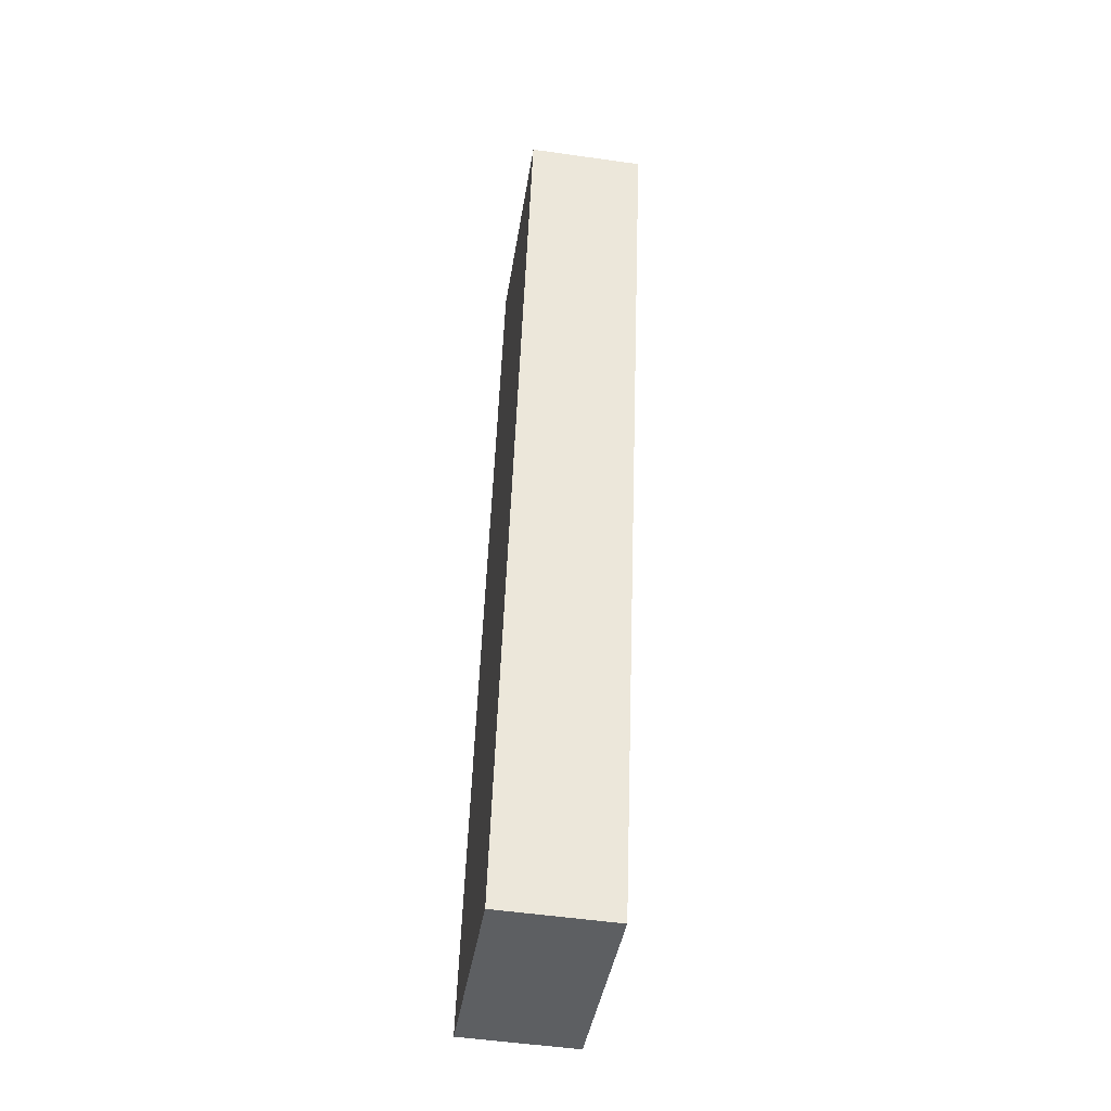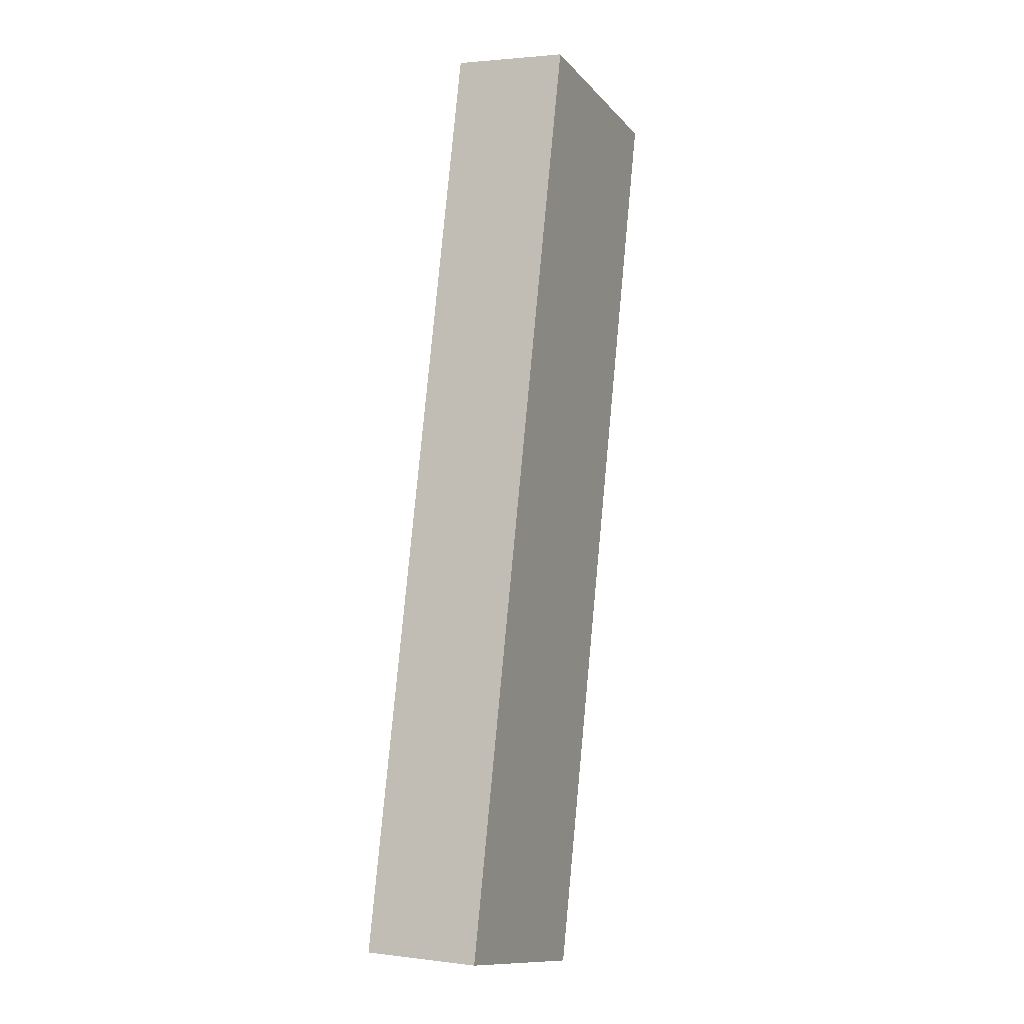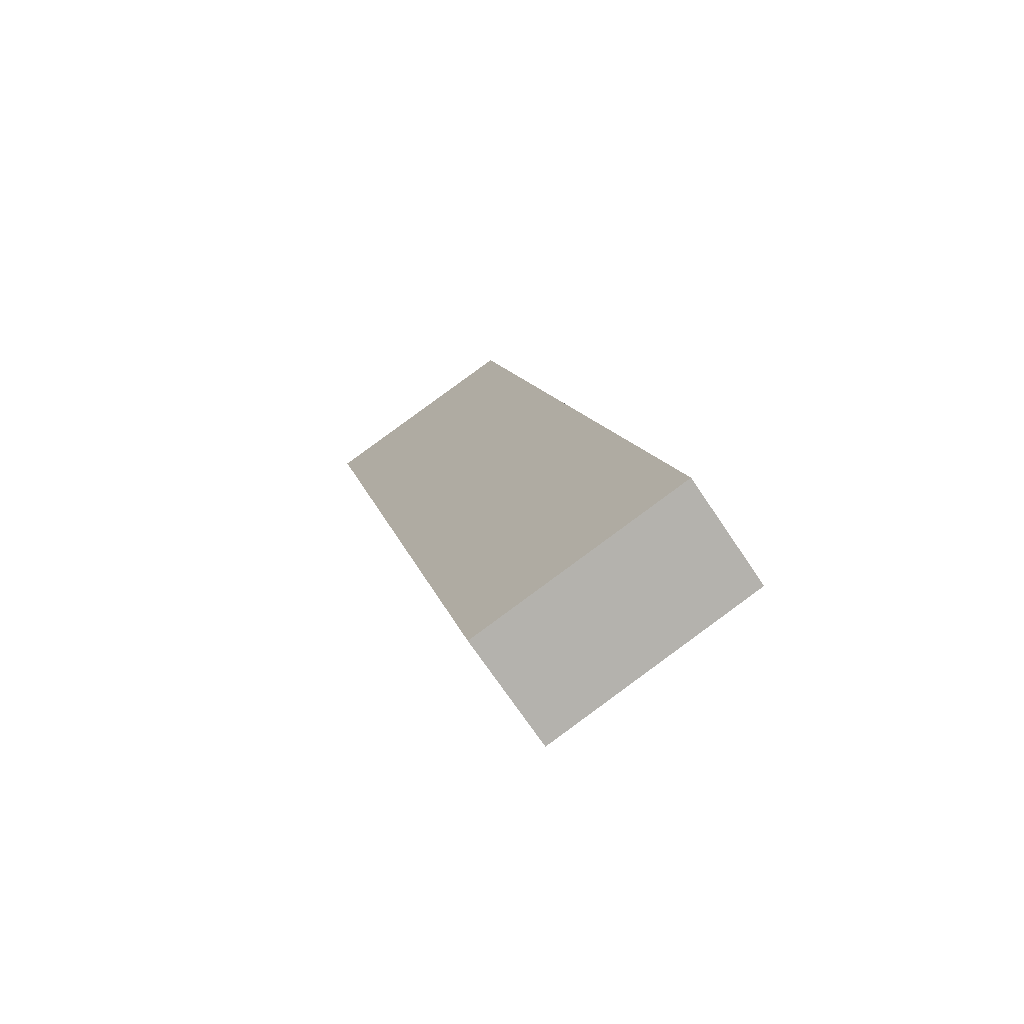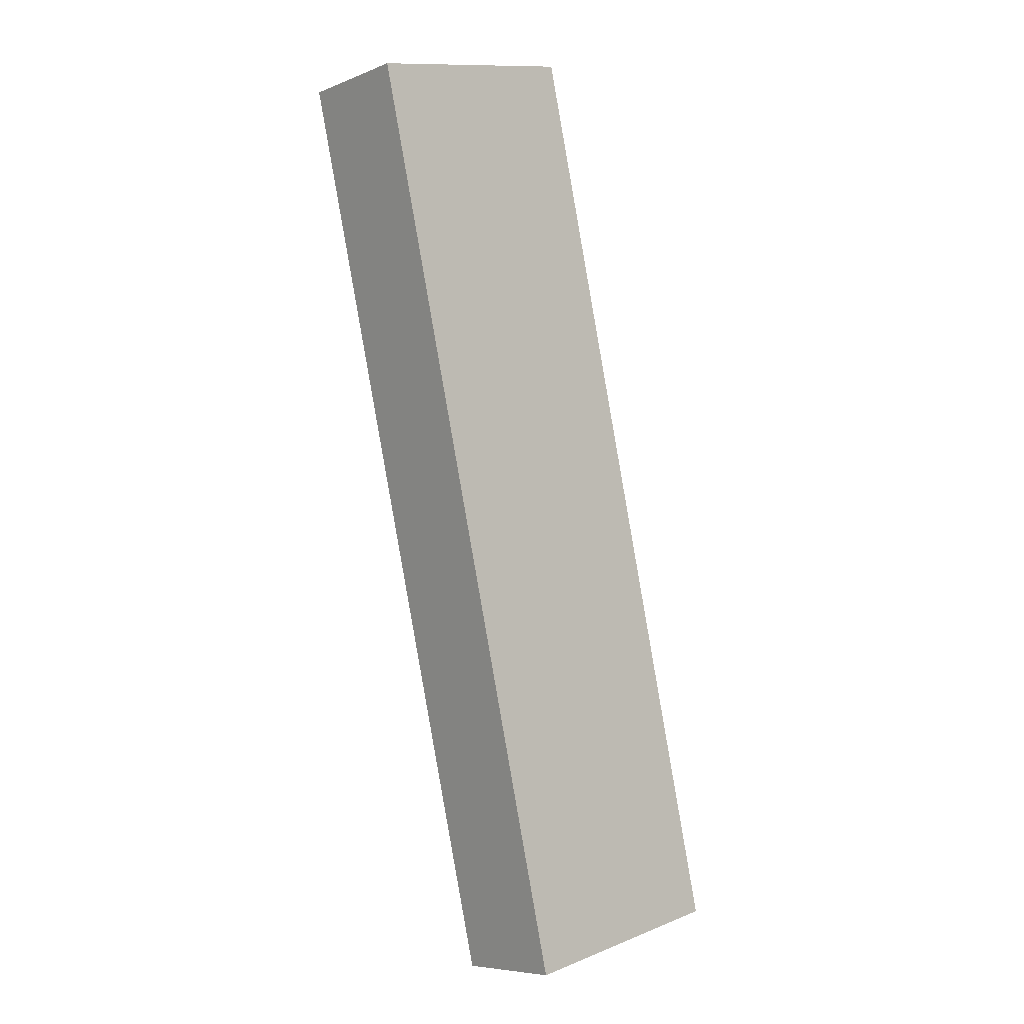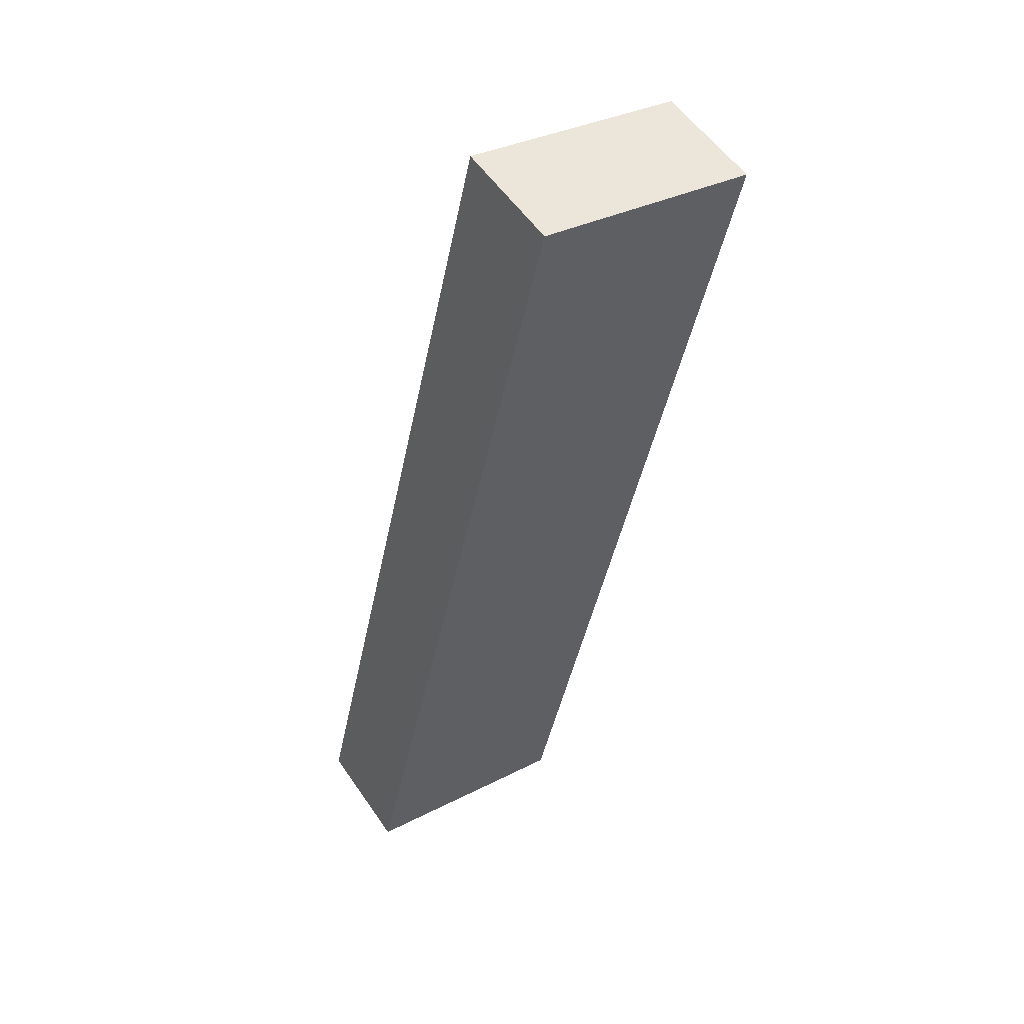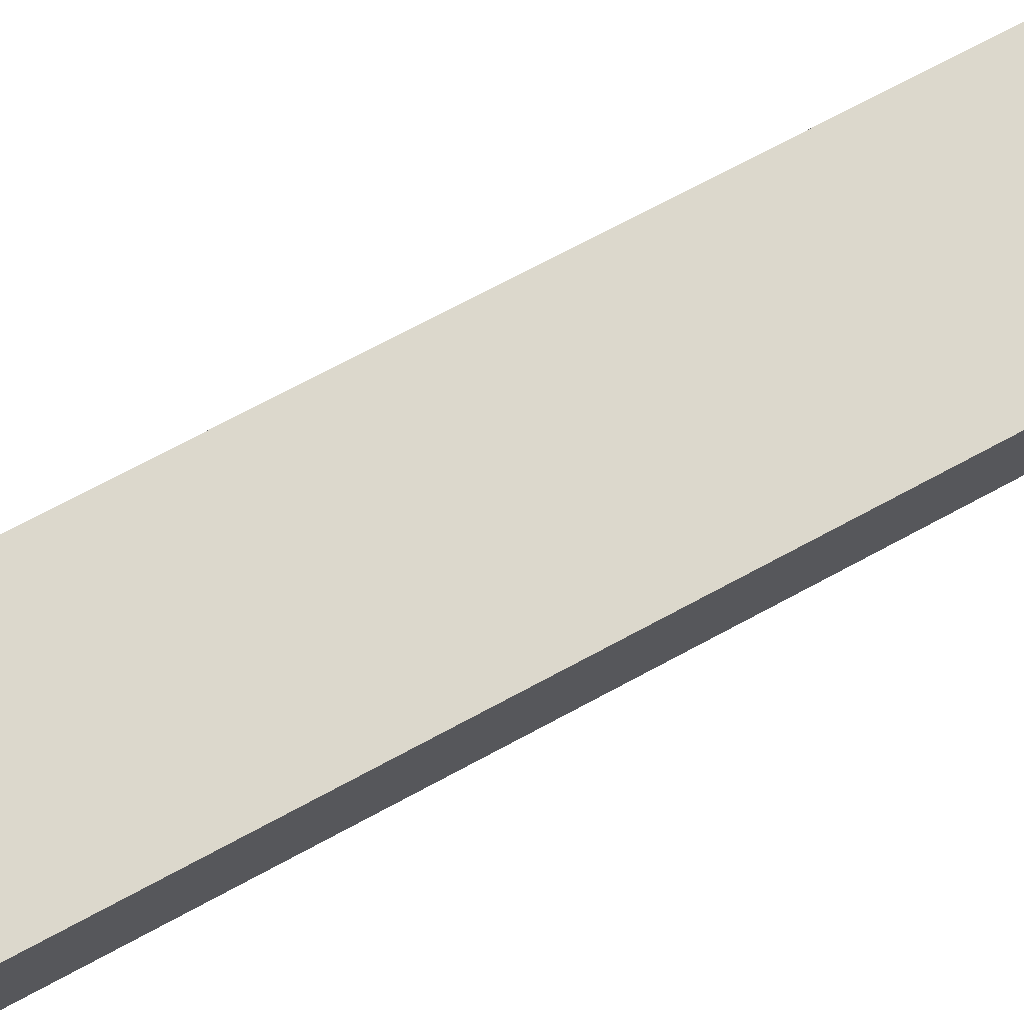
<metadata>
{"format":"obj","ext":"obj","renderer":"f3d","projection":"perspective","resolution":1024,"background":"white","views":[{"elev":-52.3,"azim":81.3,"up":"+Z"},{"elev":2.4,"azim":-65.9,"up":"+Z"},{"elev":-71.9,"azim":-146.0,"up":"+Z"},{"elev":-7.0,"azim":138.4,"up":"+Z"},{"elev":54.9,"azim":-33.8,"up":"+Z"},{"elev":72.7,"azim":-105.0,"up":"+Y"}]}
</metadata>
<code>
v  5.604 3.04 23.91
v  0 0 0
v  5.604 -1.464e-15 23.91
v  6.478e-05 3.04 -9.638e-05
v  11.22 -1.386e-15 22.63
v  11.22 3.04 22.63
v  11.49 -1.382e-15 22.57
v  11.49 3.04 22.57
v  6.854 -1.713e-16 2.797
v  6.854 3.04 2.797
v  5.878 8.34e-17 -1.362
v  5.878 3.04 -1.362
g defaultobject
f 1 2 3
f 2 1 4
f 5 1 3
f 1 5 6
f 7 6 5
f 6 7 8
f 9 8 7
f 8 9 10
f 11 10 9
f 10 11 12
f 4 11 2
f 11 4 12
f 2 5 3
f 5 2 7
f 7 2 9
f 9 2 11
f 1 12 4
f 12 1 10
f 10 1 6
f 10 6 8

</code>
